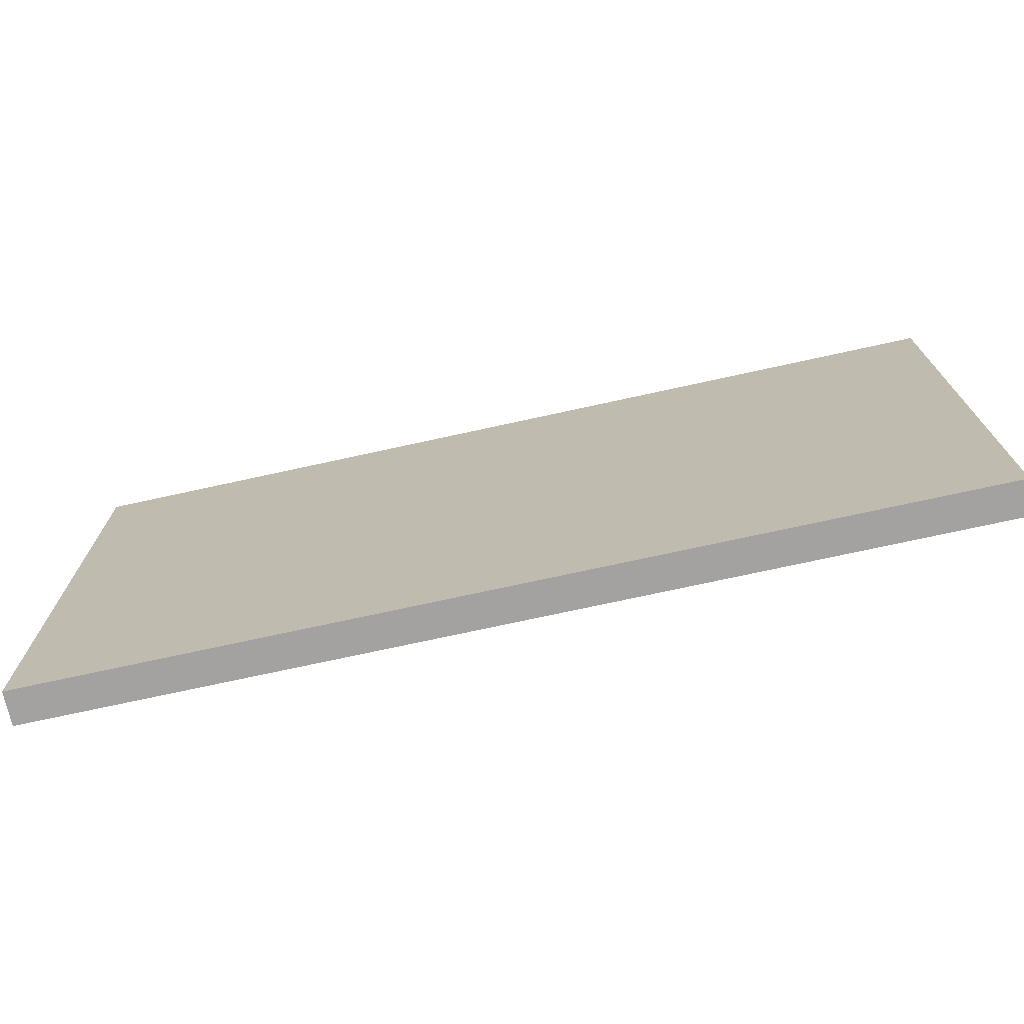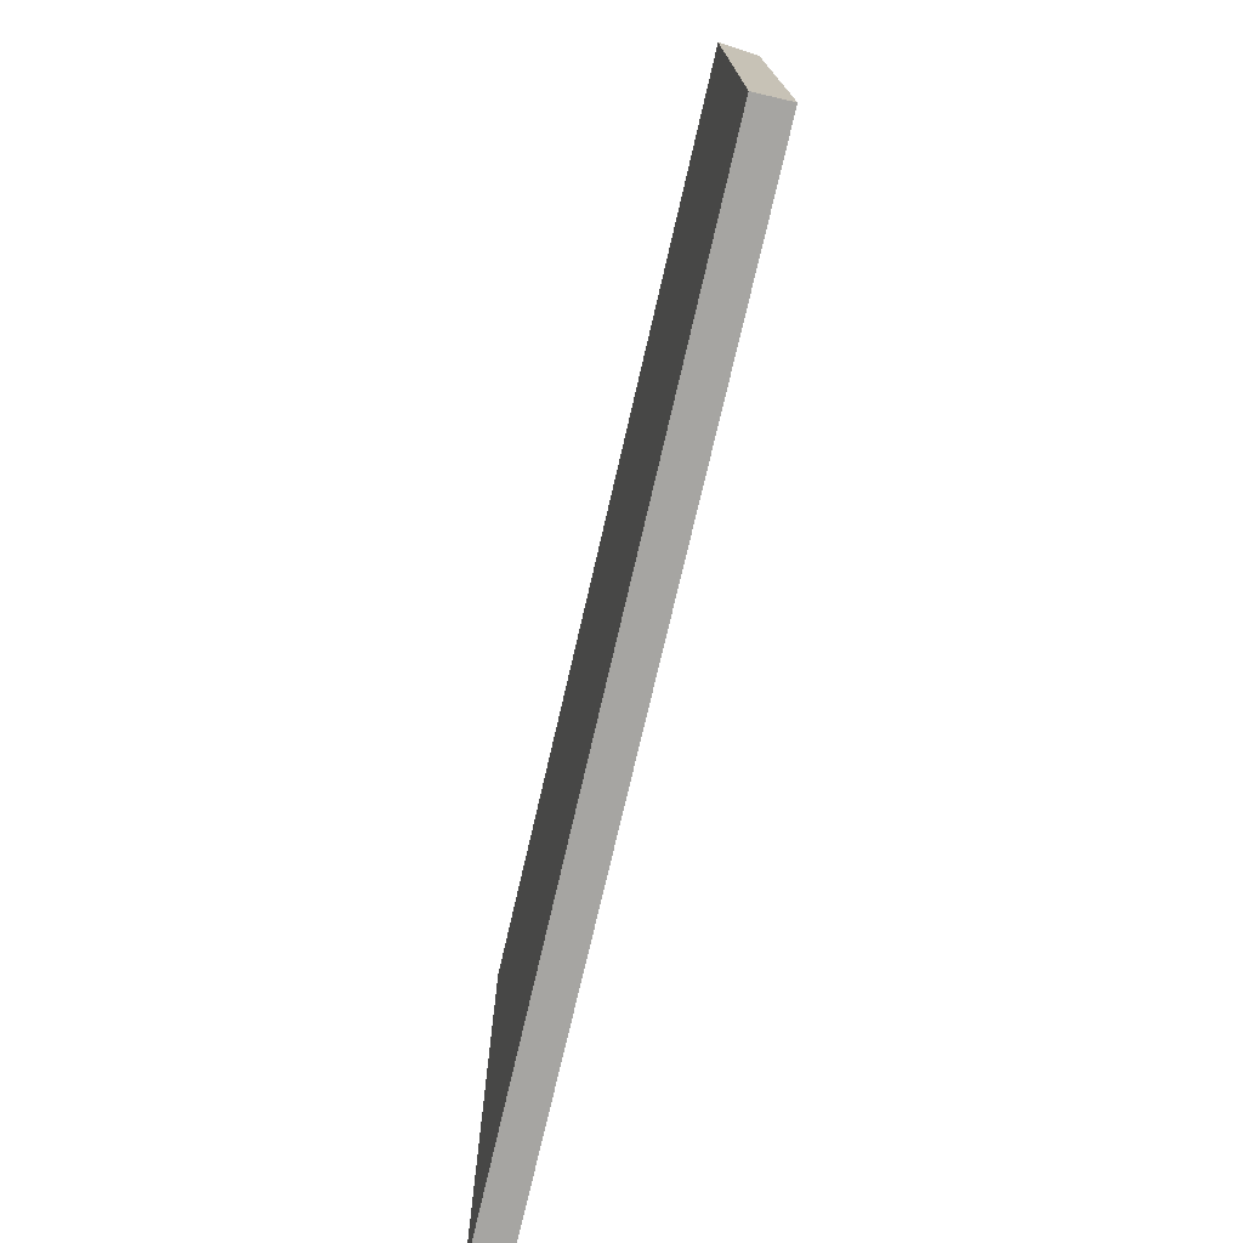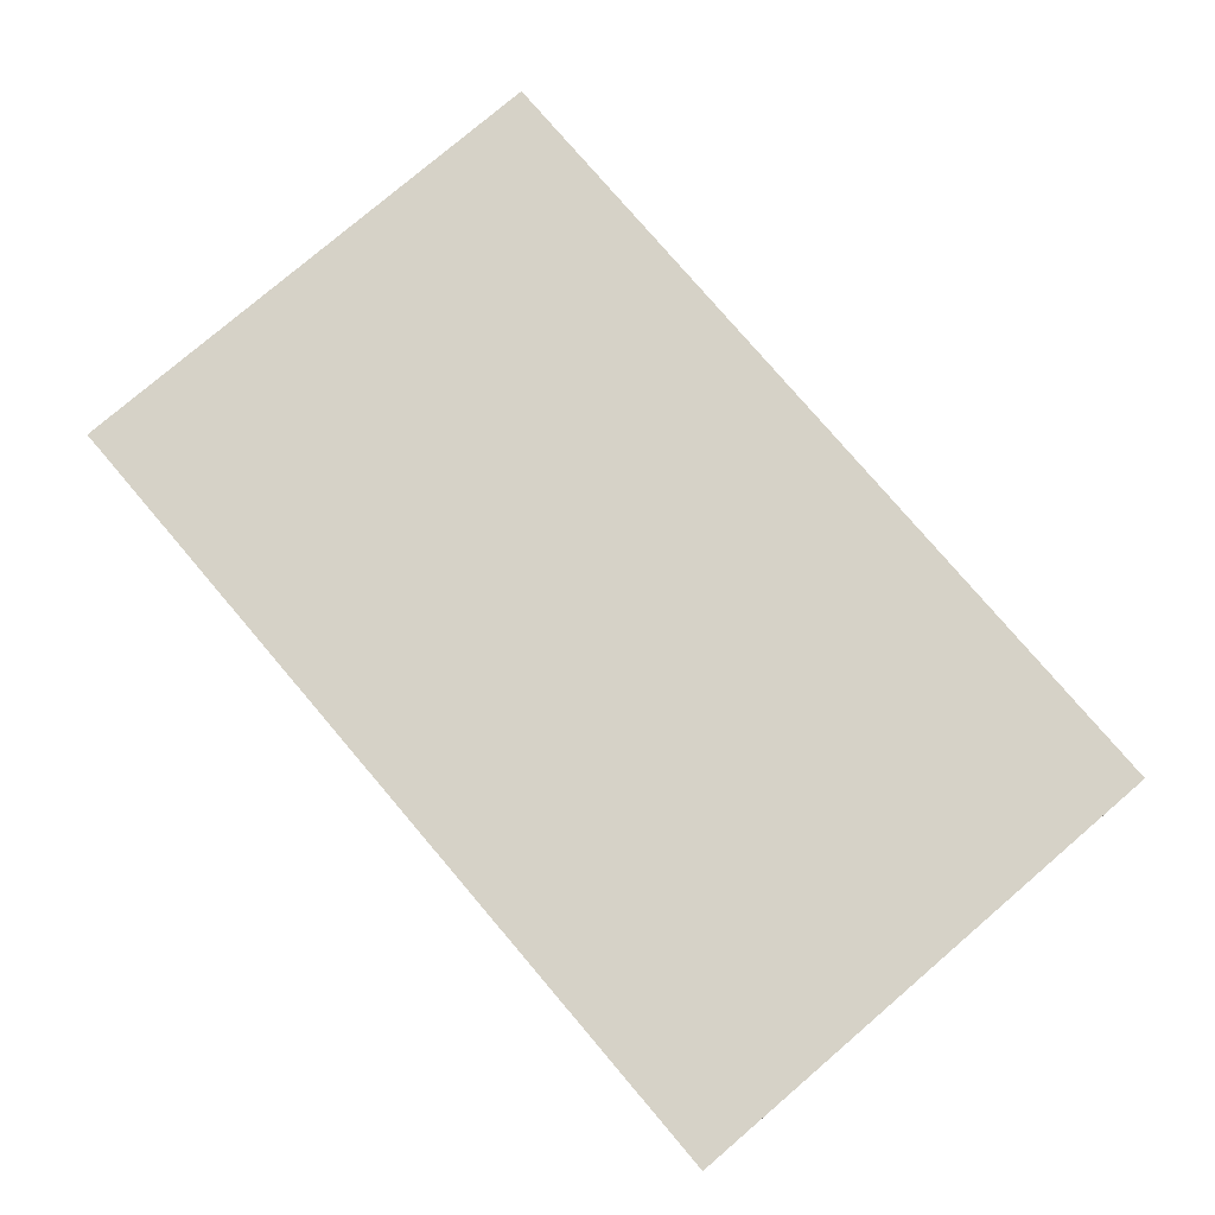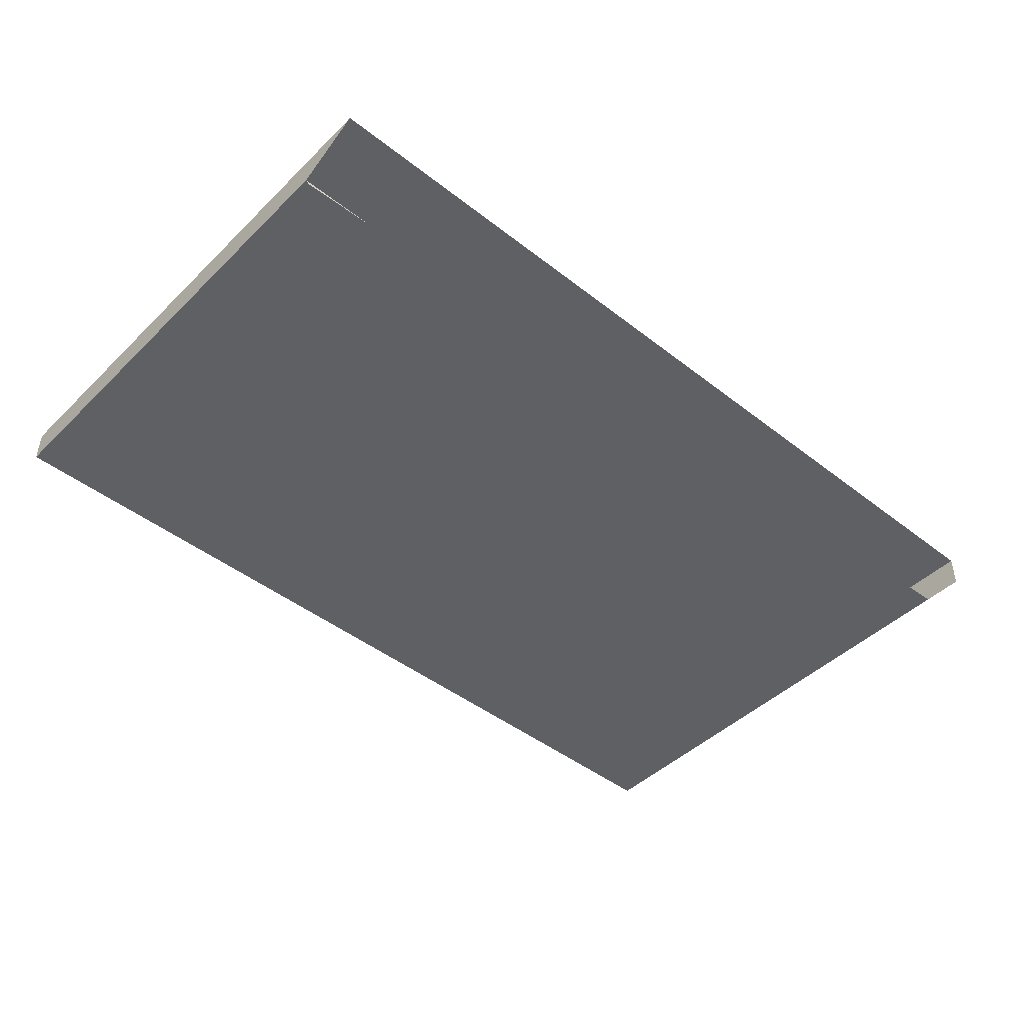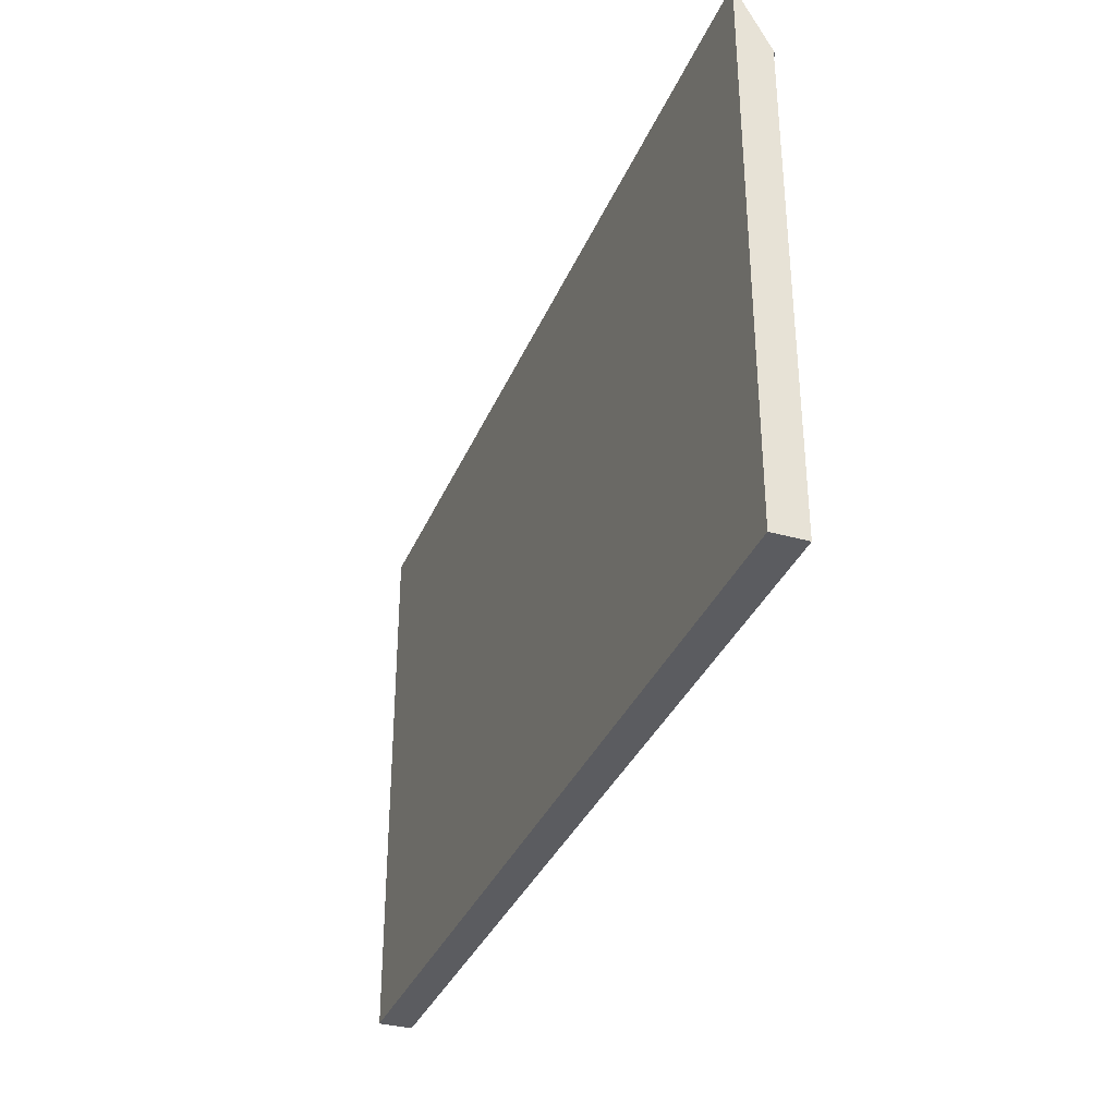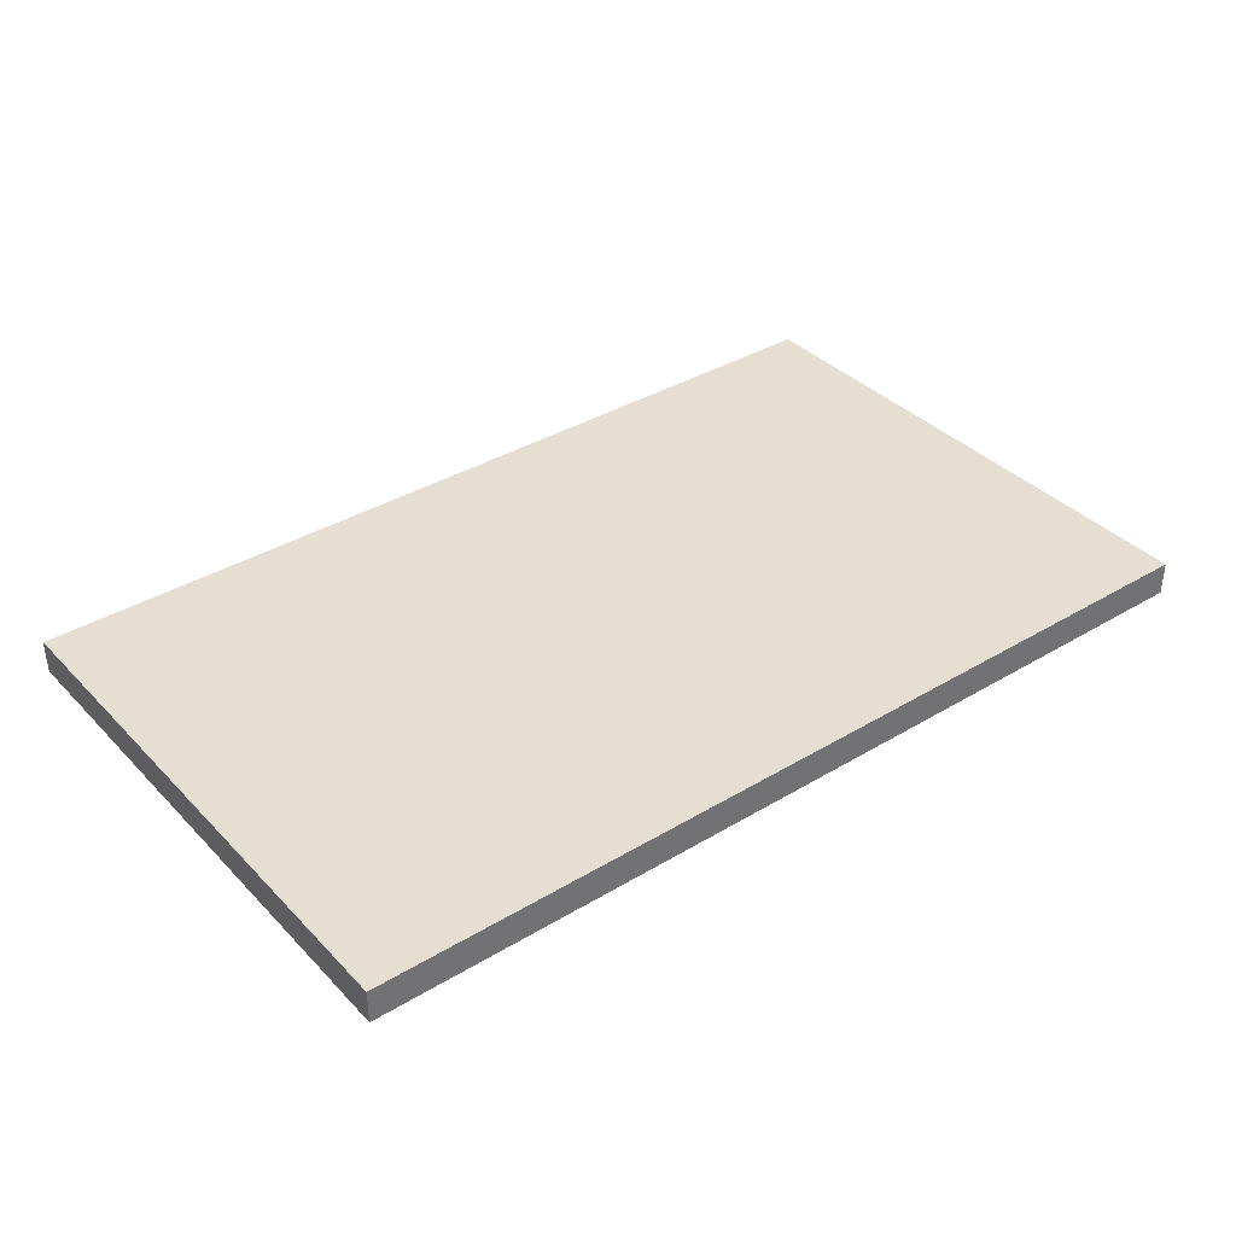
<metadata>
{"format":"obj","ext":"obj","renderer":"f3d","projection":"perspective","resolution":1024,"background":"white","views":[{"elev":-72.7,"azim":-167.6,"up":"+Z"},{"elev":-73.7,"azim":-103.0,"up":"+Z"},{"elev":78.6,"azim":49.5,"up":"+Y"},{"elev":-45.3,"azim":-42.0,"up":"+Y"},{"elev":-34.5,"azim":-110.7,"up":"+Z"},{"elev":37.0,"azim":142.2,"up":"+Y"}]}
</metadata>
<code>
v 0.4597 -0.02808 0.9123
v -0.4309 -0.02808 0.9123
v 0.4597 -0.06095 0.9123
v 0.4597 -0.02808 0.3739
v -0.4309 -0.06095 0.8497
v -0.4309 -0.02808 0.3739
v -0.4309 -0.06095 0.3739
v 0.4597 -0.06095 0.8497
v -0.4277 -0.06408 0.8497
v 0.4597 -0.06095 0.3739
v 0.4565 -0.06408 0.8497
v 0.4565 -0.06408 0.8732
f 4 2 1
f 3 4 1
f 2 4 6
f 5 2 7
f 8 4 3
f 4 7 6
f 7 2 6
f 7 8 5
f 4 8 10
f 7 4 10
f 9 5 8
f 8 7 10
f 9 8 11
f 12 9 11
f 1 2 4
f 1 4 3
f 6 4 2
f 7 2 5
f 3 4 8
f 6 7 4
f 6 2 7
f 5 8 7
f 10 8 4
f 10 4 7
f 8 5 9
f 10 7 8
f 11 8 9
f 11 9 12

</code>
